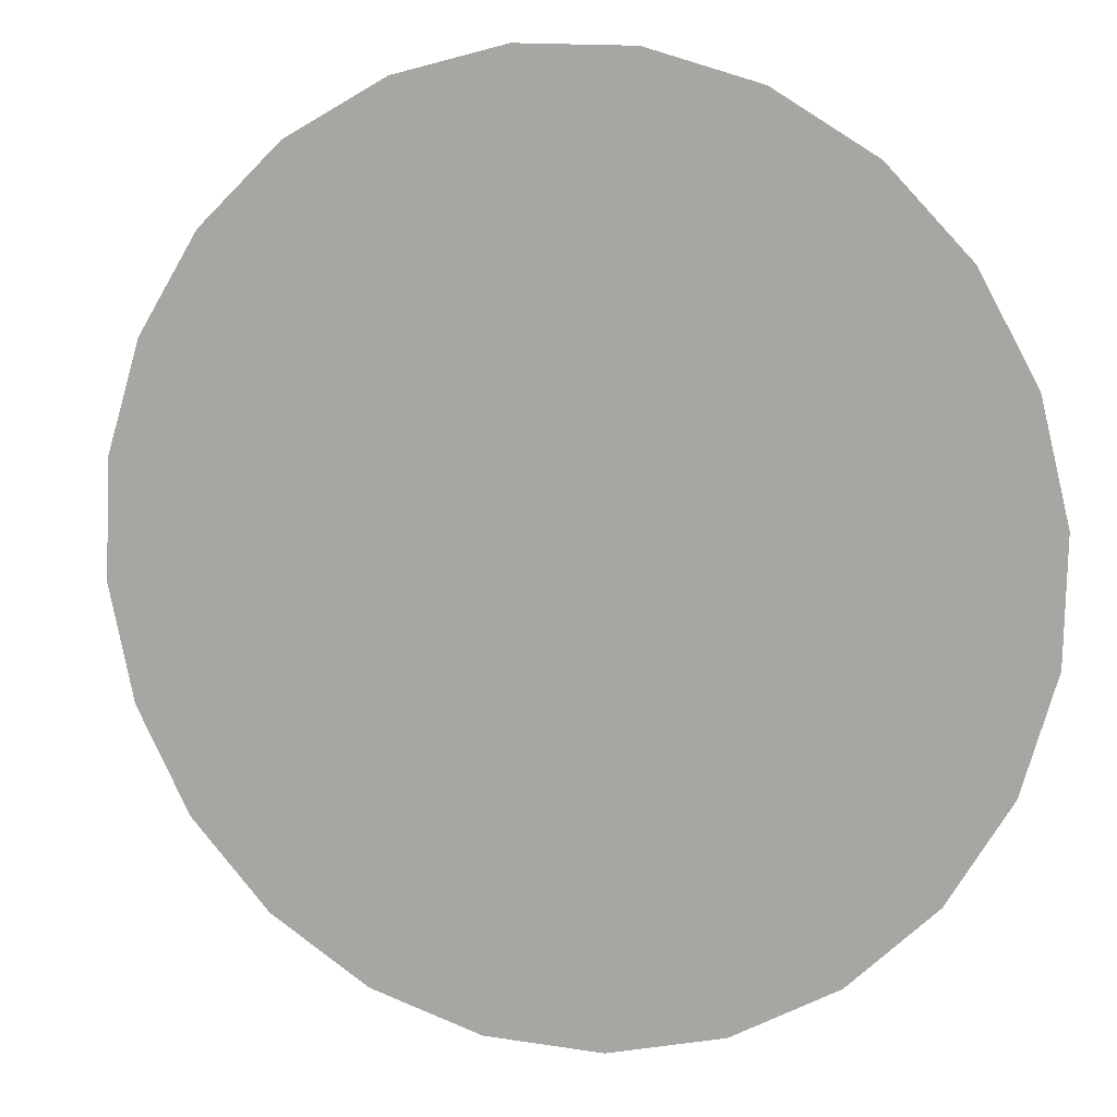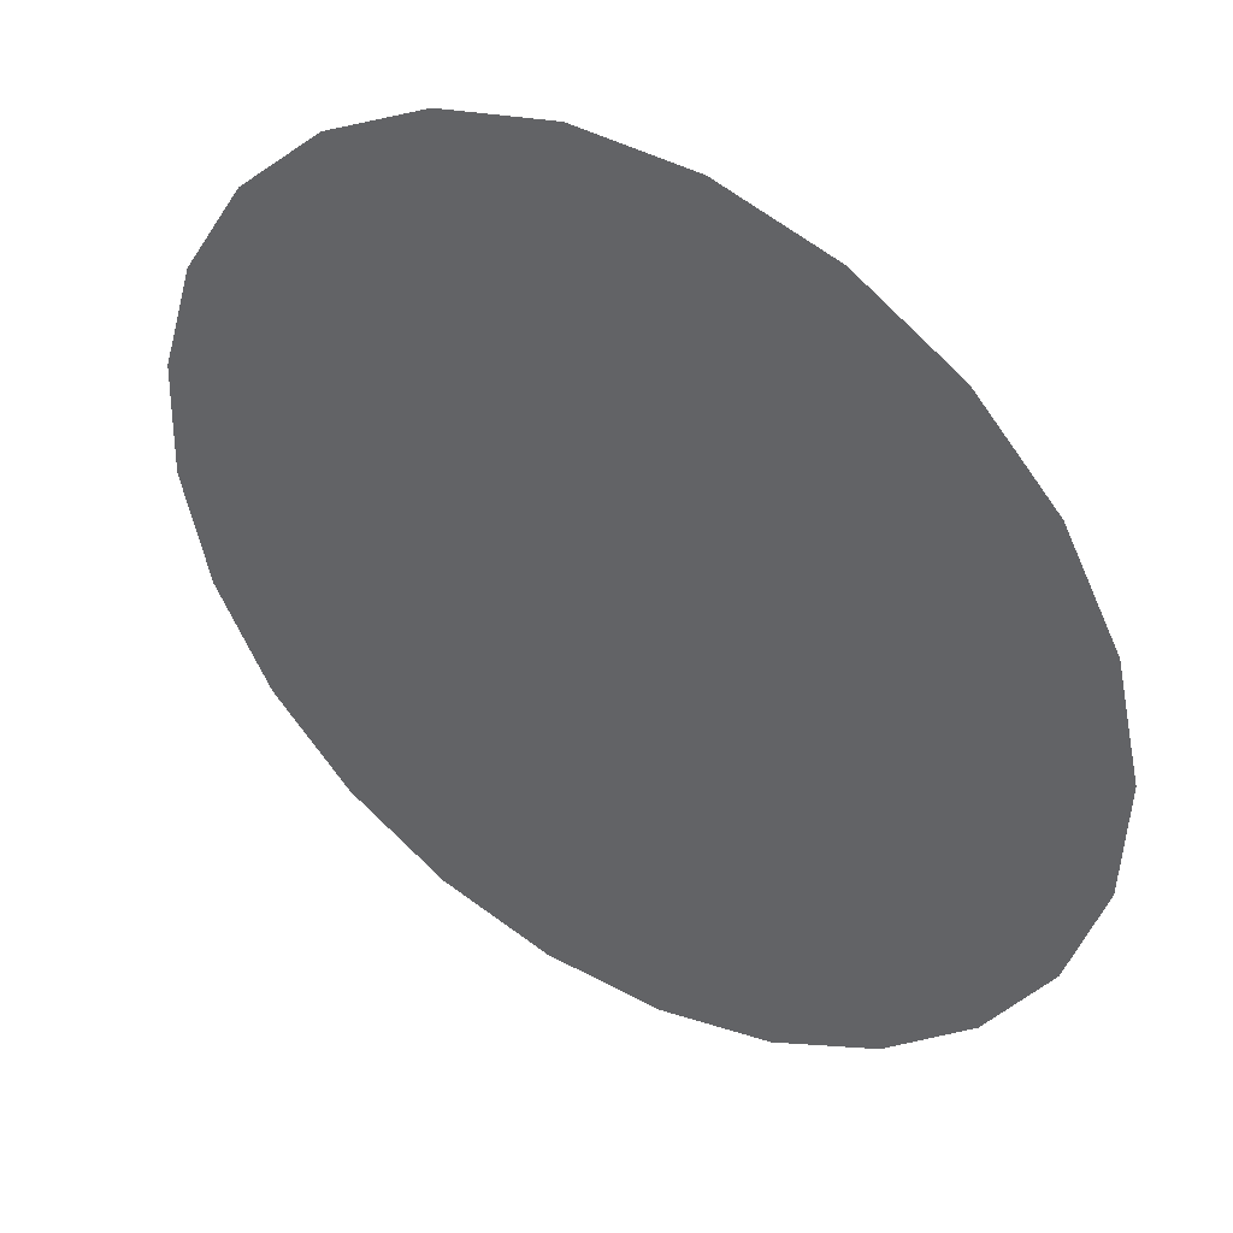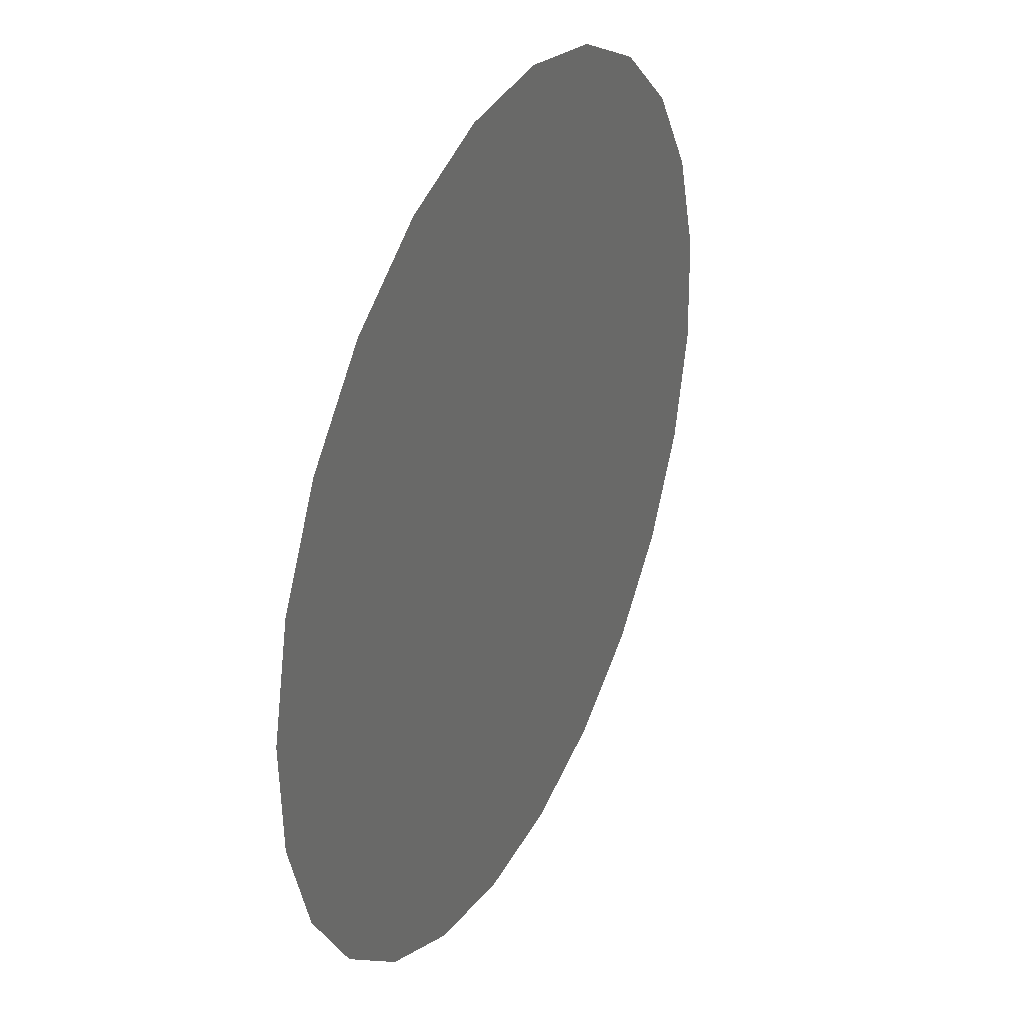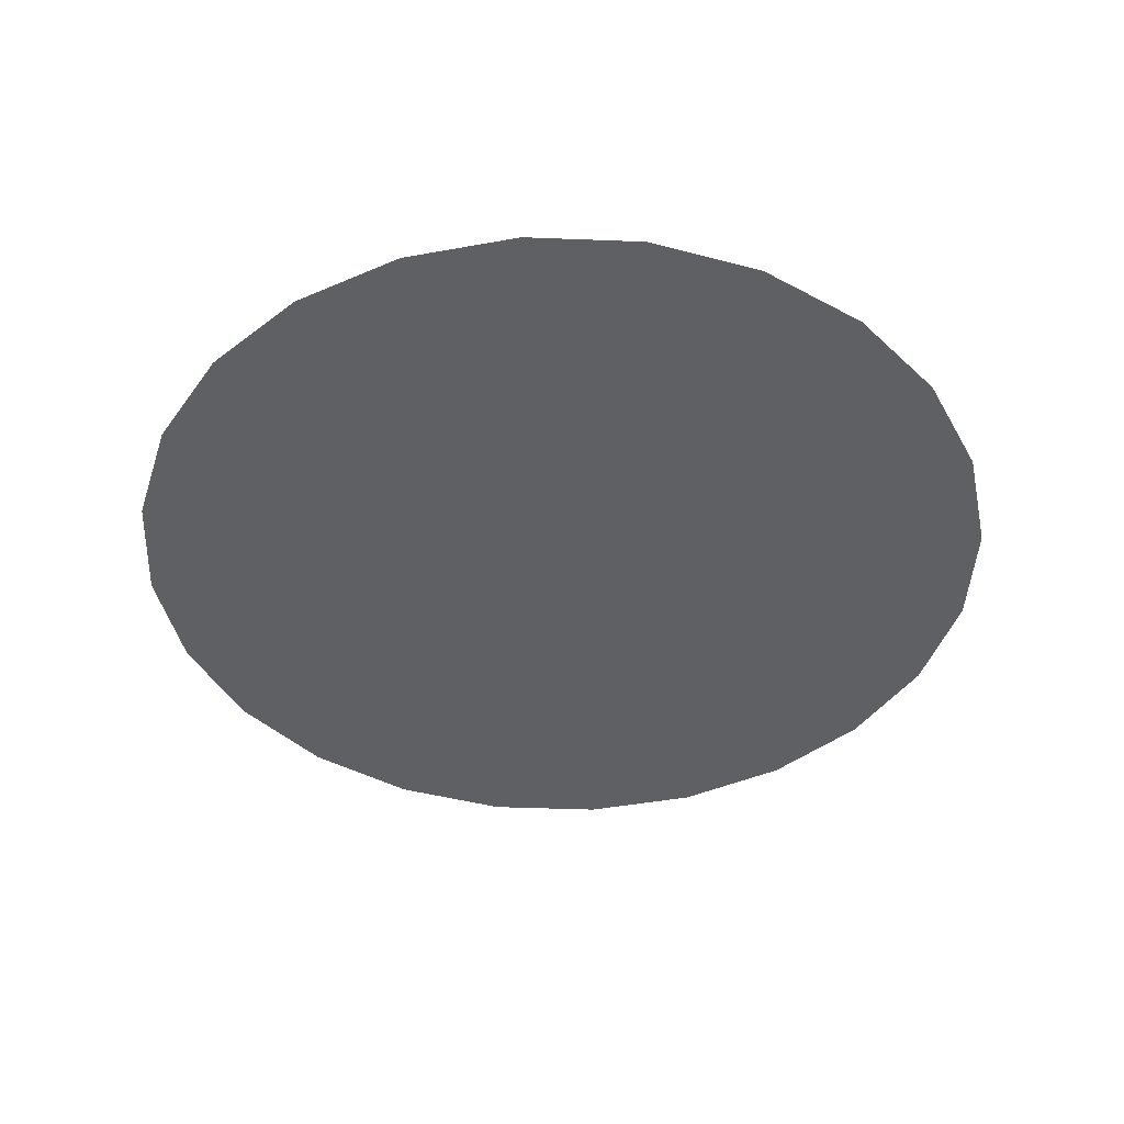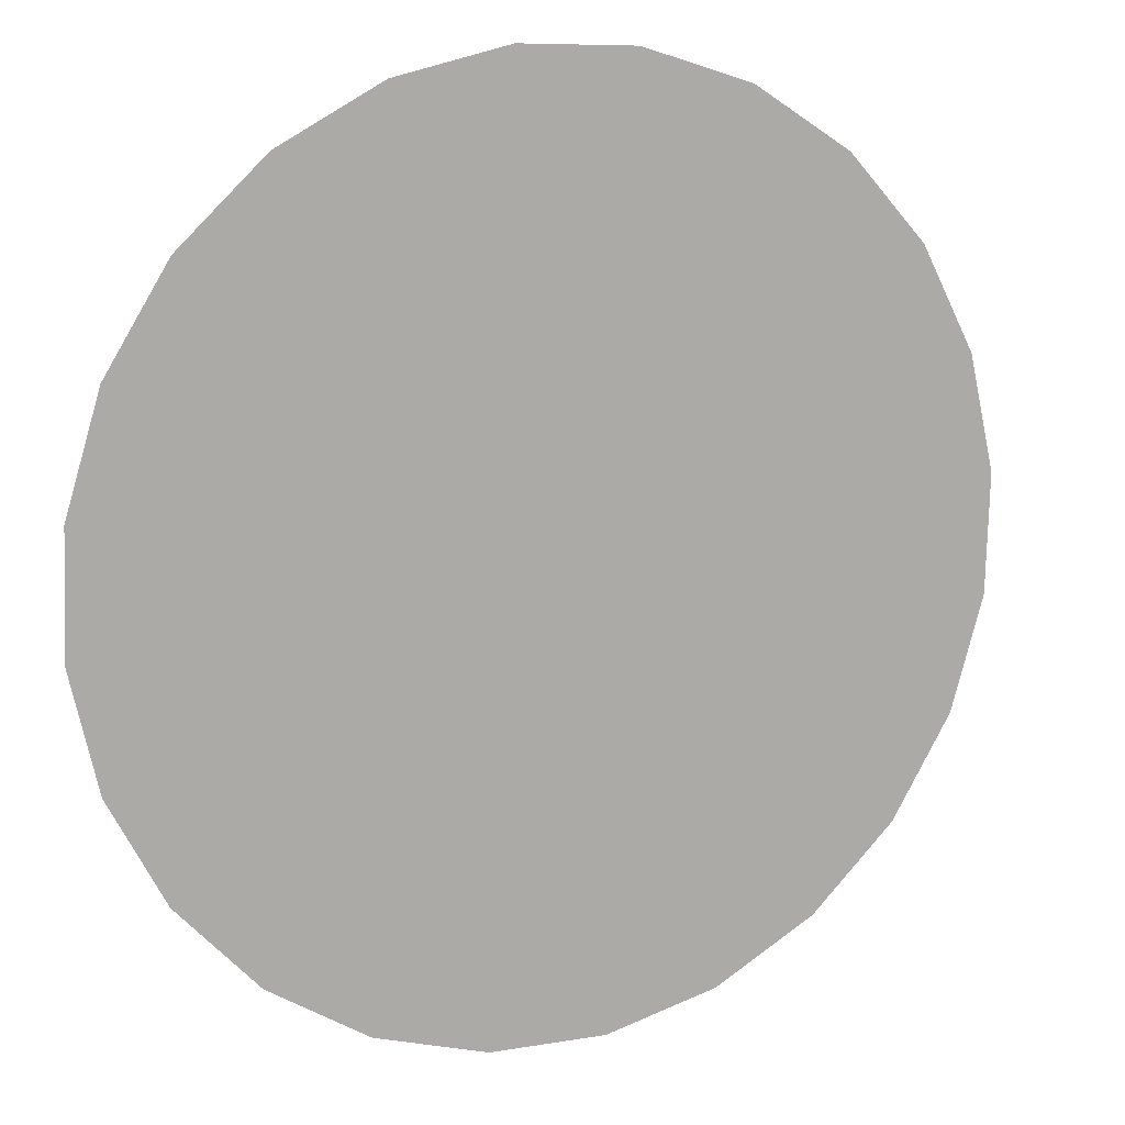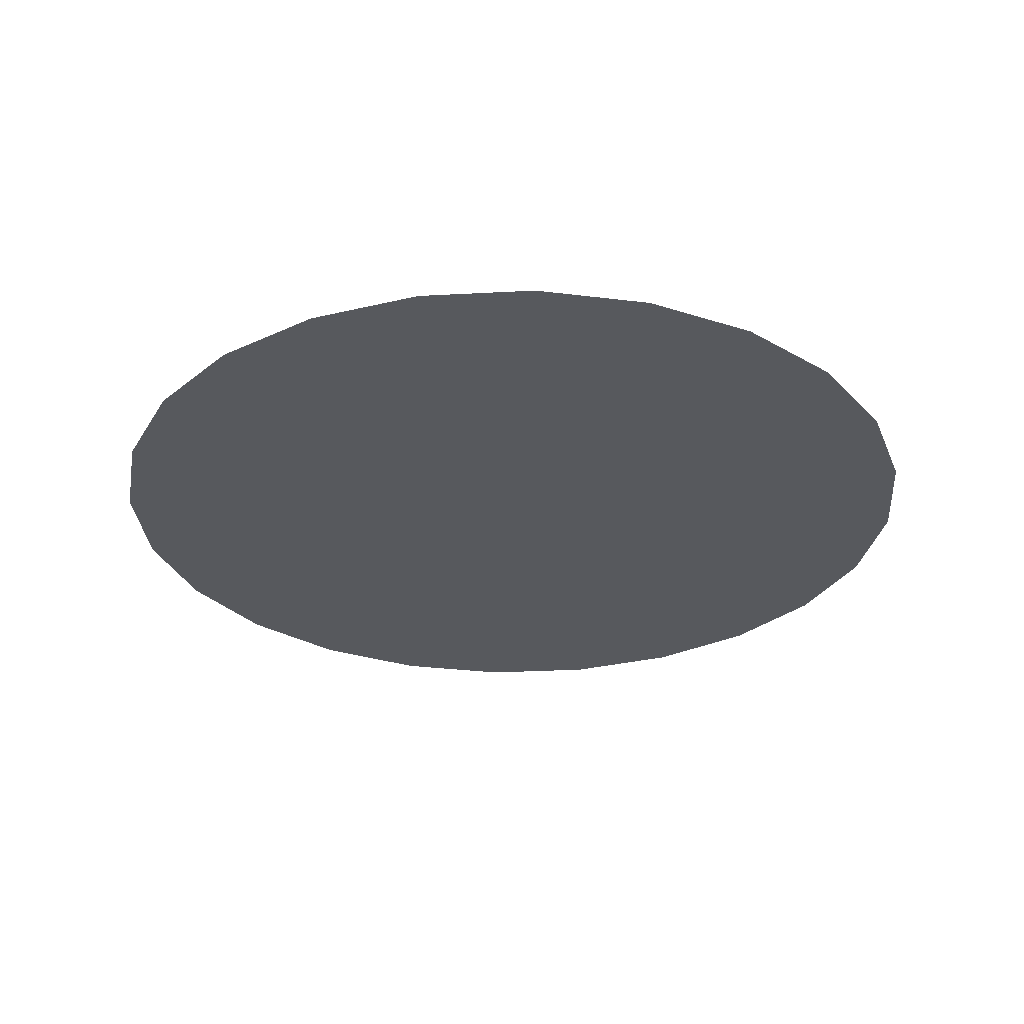
<metadata>
{"format":"obj","ext":"obj","renderer":"f3d","projection":"perspective","resolution":1024,"background":"white","views":[{"elev":8.3,"azim":-160.7,"up":"+Y"},{"elev":41.7,"azim":-148.1,"up":"+Y"},{"elev":34.7,"azim":-64.4,"up":"+Y"},{"elev":-42.6,"azim":-75.8,"up":"+Z"},{"elev":12.5,"azim":154.2,"up":"+Y"},{"elev":-29.4,"azim":36.4,"up":"+Z"}]}
</metadata>
<code>
g ENV_EggSiege_Floor_COL
v 4.263e-06 -1.766e-06 0
v 15.54 -34.3 -0.01479
v 6.133 -37.15 -0.01479
v 23.89 -29.11 -0.01479
v -3.69 -37.47 -0.01479
v 30.61 -21.94 -0.01479
v -13.26 -35.24 -0.01479
v 35.24 -13.26 -0.01479
v -21.93 -30.61 -0.01479
v 37.47 -3.69 -0.01479
v -29.11 -23.89 -0.01479
v 37.15 6.134 -0.01479
v -34.3 -15.54 -0.01479
v 34.3 15.54 -0.01479
v -37.15 -6.134 -0.01479
v 29.11 23.89 -0.01479
v -37.47 3.69 -0.01479
v 21.93 30.61 -0.01479
v -35.24 13.26 -0.01479
v 13.26 35.24 -0.01479
v -30.61 21.93 -0.01479
v 3.69 37.47 -0.01479
v -23.89 29.11 -0.01479
v -6.134 37.15 -0.01479
v -15.54 34.3 -0.01479
g ENV_EggSiege_Floor_COL_0
f 3 2 1
f 2 4 1
f 5 3 1
f 4 6 1
f 7 5 1
f 6 8 1
f 9 7 1
f 8 10 1
f 9 1 11
f 10 12 1
f 13 11 1
f 12 14 1
f 15 13 1
f 14 16 1
f 17 15 1
f 16 18 1
f 19 17 1
f 18 20 1
f 19 1 21
f 20 22 1
f 21 1 23
f 24 1 22
f 25 23 1
f 24 25 1

</code>
